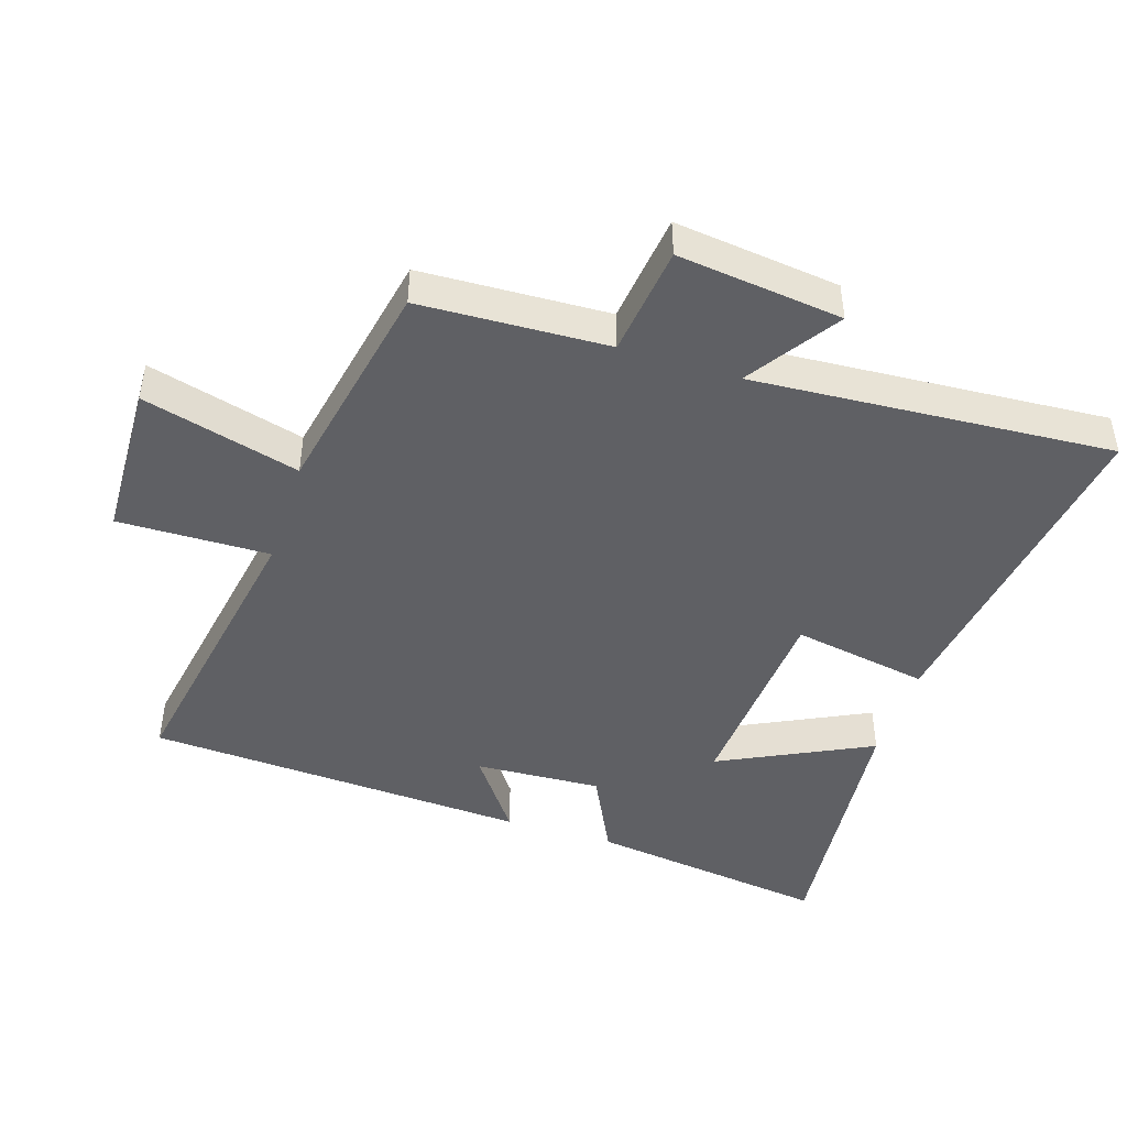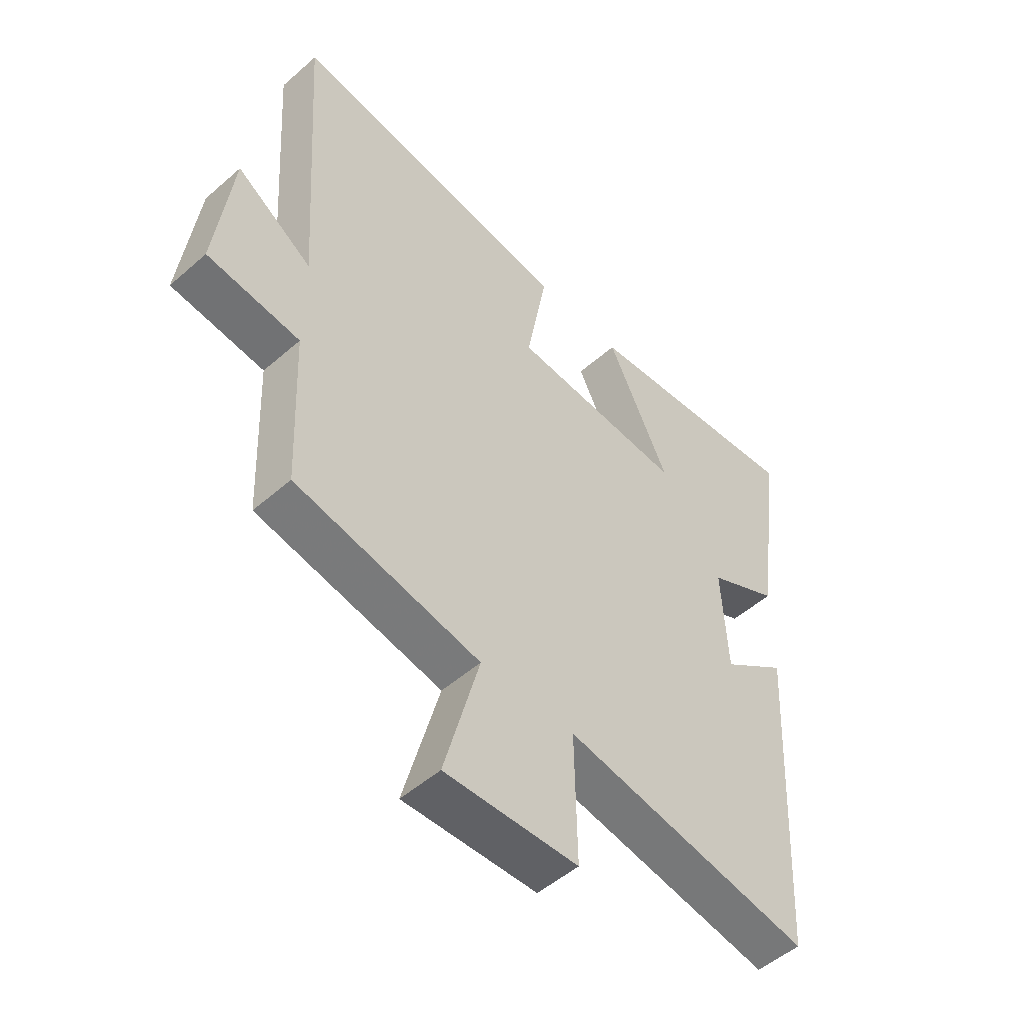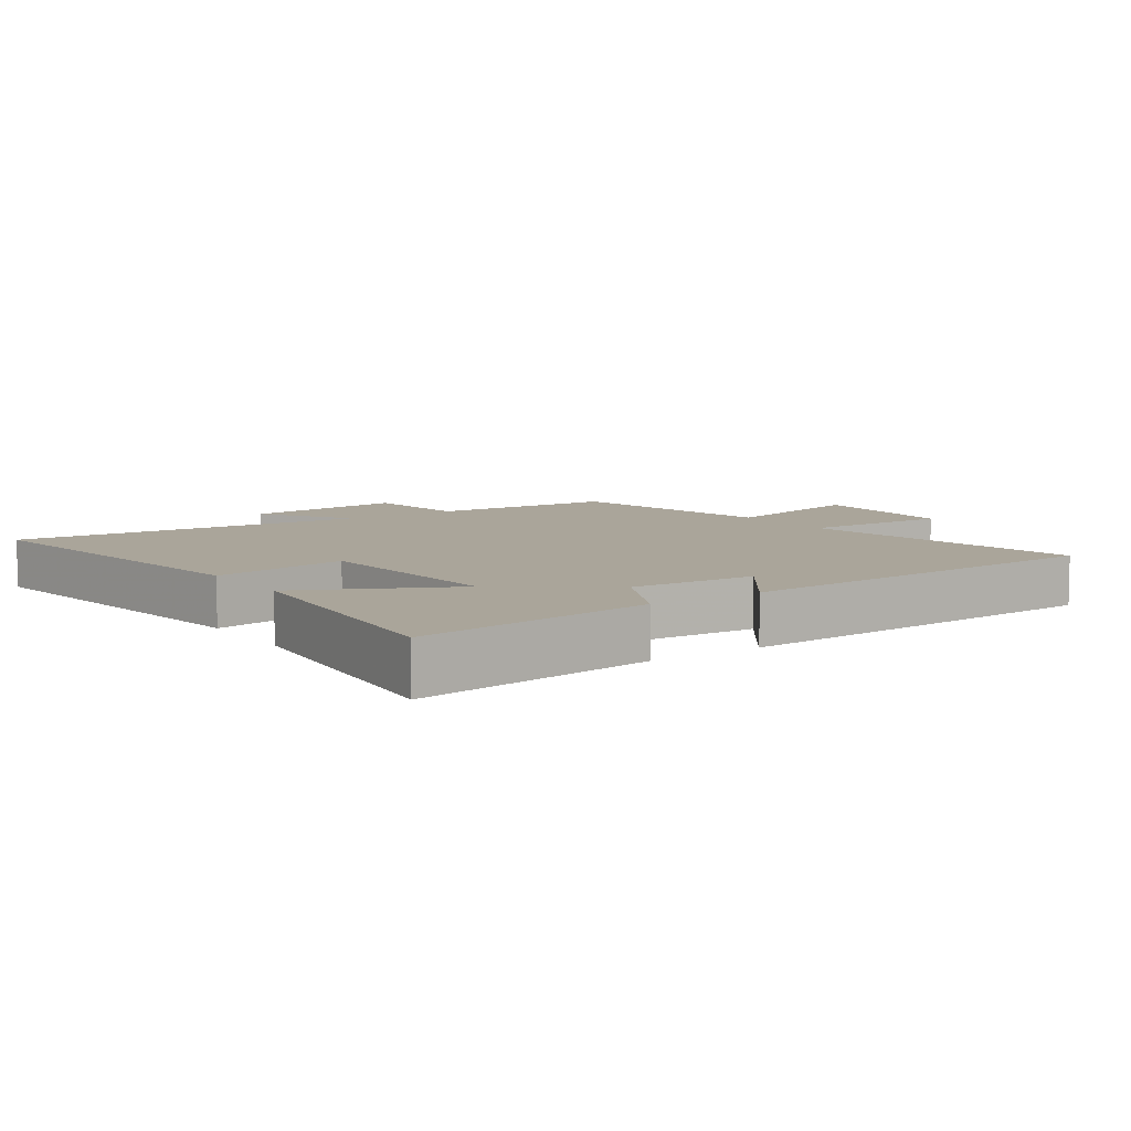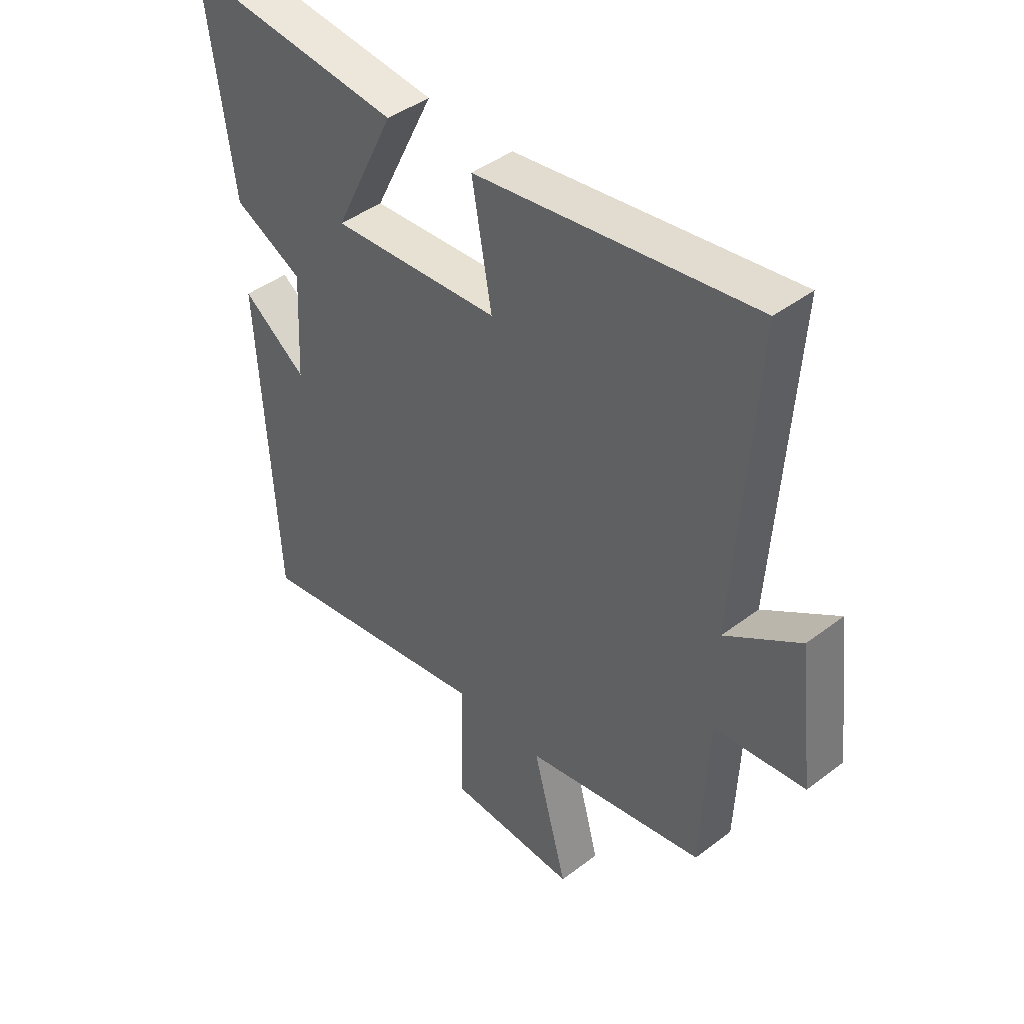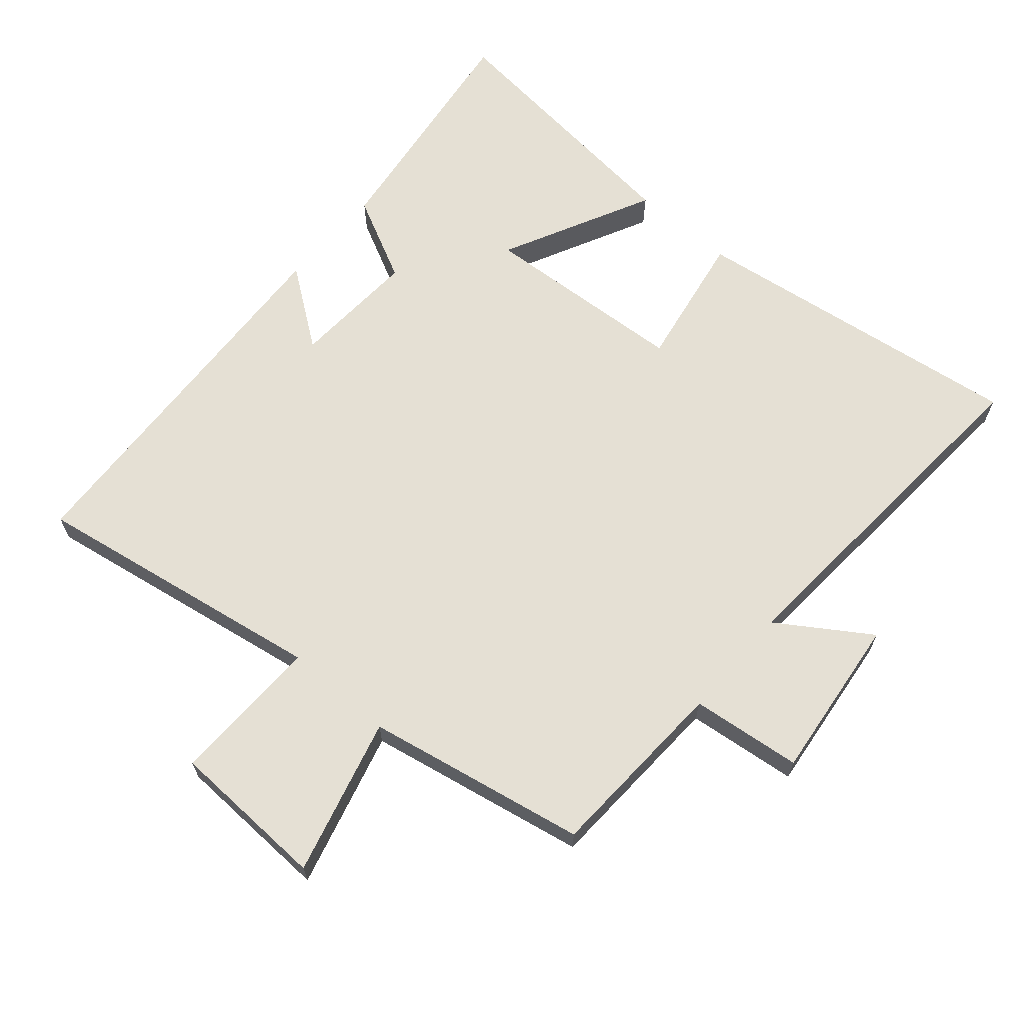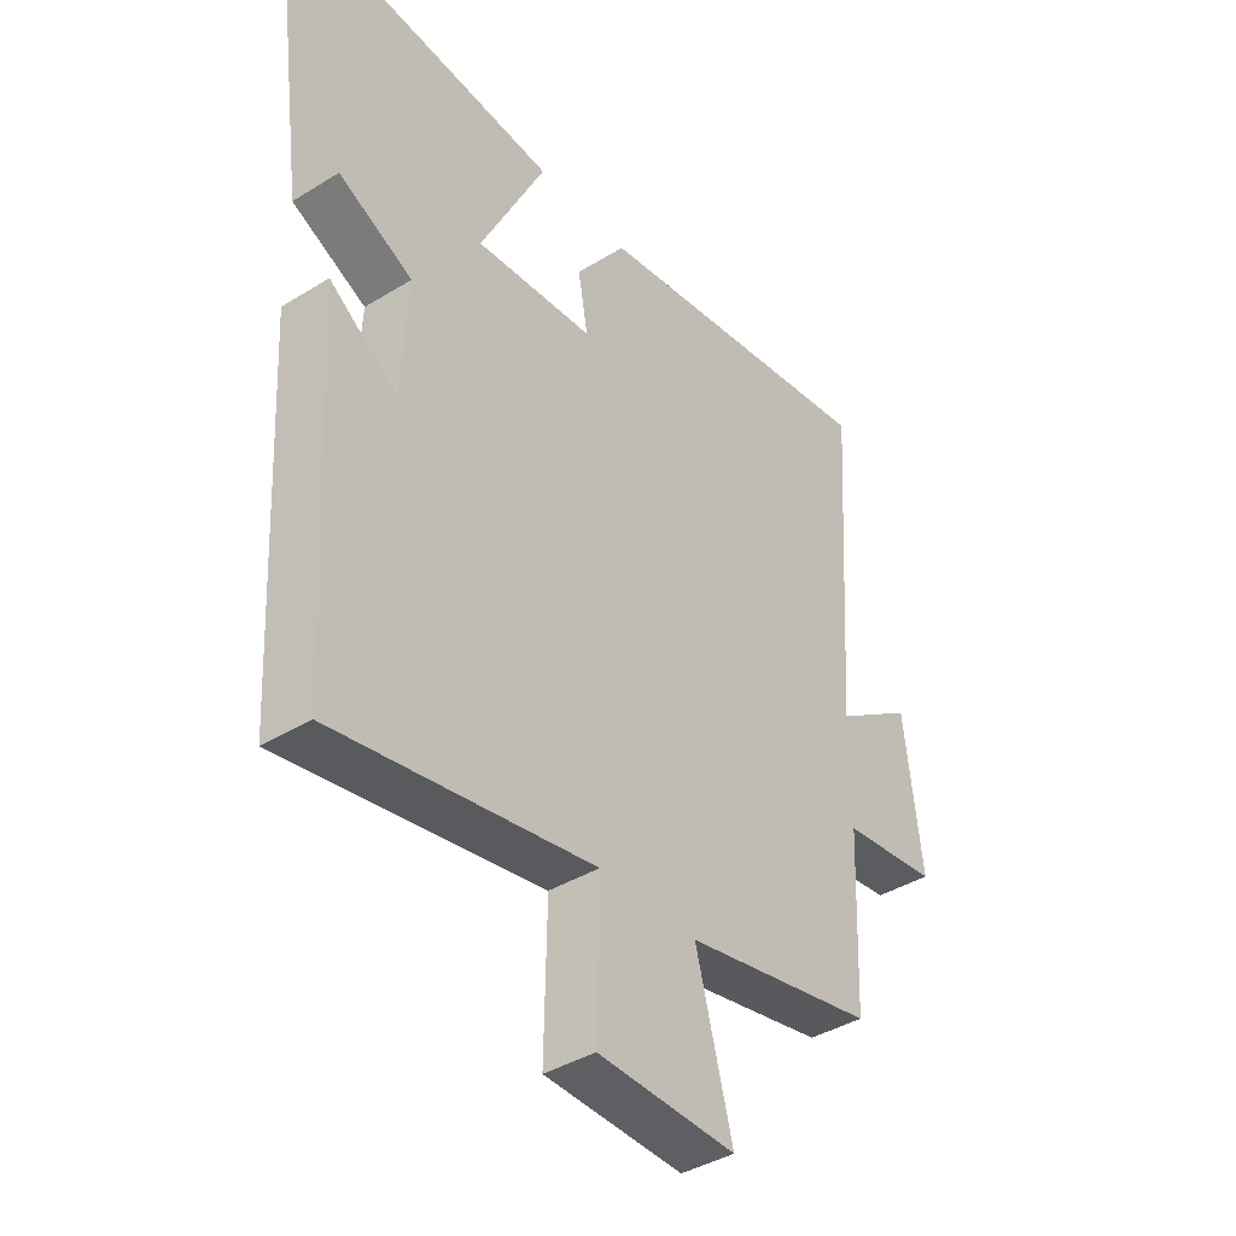
<metadata>
{"format":"obj","ext":"obj","renderer":"f3d","projection":"perspective","resolution":1024,"background":"white","views":[{"elev":-45.2,"azim":-107.8,"up":"+Y"},{"elev":-51.1,"azim":-46.4,"up":"+Z"},{"elev":7.7,"azim":55.7,"up":"+Y"},{"elev":43.1,"azim":-132.0,"up":"+Z"},{"elev":65.7,"azim":-139.0,"up":"+Y"},{"elev":-40.0,"azim":127.3,"up":"+Z"}]}
</metadata>
<code>
v 0.55 0.07 0.541
v 0.5 0.07 0.175
v 0.371 0.07 0.111
v 0.381 0.07 -0.081
v 0.5 0.07 0.005
v 0.468 0.07 -0.578
v 0.019 0.07 -0.5
v 0.023 0.07 -0.73
v -0.217 0.07 -0.738
v -0.153 0.07 -0.5
v -0.488 0.07 -0.434
v -0.5 0.07 -0.149
v -0.668 0.07 -0.129
v -0.638 0.07 0.121
v -0.5 0.07 0.029
v -0.536 0.07 0.574
v -0.021 0.07 0.5
v -0.058 0.07 0.292
v 0.256 0.07 0.27
v 0.143 0.07 0.5
v 0.55 0 0.541
v 0.5 0 0.175
v 0.371 0 0.111
v 0.381 0 -0.081
v 0.5 0 0.005
v 0.468 0 -0.578
v 0.019 0 -0.5
v 0.023 0 -0.73
v -0.217 0 -0.738
v -0.153 0 -0.5
v -0.488 0 -0.434
v -0.5 0 -0.149
v -0.668 0 -0.129
v -0.638 0 0.121
v -0.5 0 0.029
v -0.536 0 0.574
v -0.021 0 0.5
v -0.058 0 0.292
v 0.256 0 0.27
v 0.143 0 0.5
f 1 2 3
f 20 1 3
f 19 20 3
f 18 19 3 4
f 15 16 17 18
f 15 18 4
f 12 13 14 15
f 12 15 4
f 11 12 4
f 10 11 4
f 7 8 9 10
f 7 10 4 5
f 5 6 7
f 23 22 21
f 23 21 40
f 23 40 39
f 24 23 39 38
f 38 37 36 35
f 24 38 35
f 35 34 33 32
f 24 35 32
f 24 32 31
f 24 31 30
f 30 29 28 27
f 25 24 30 27
f 27 26 25
f 1 21 22 2
f 2 22 23 3
f 3 23 24 4
f 4 24 25 5
f 5 25 26 6
f 6 26 27 7
f 7 27 28 8
f 8 28 29 9
f 9 29 30 10
f 10 30 31 11
f 11 31 32 12
f 12 32 33 13
f 13 33 34 14
f 14 34 35 15
f 15 35 36 16
f 16 36 37 17
f 17 37 38 18
f 18 38 39 19
f 19 39 40 20
f 20 40 21 1

</code>
